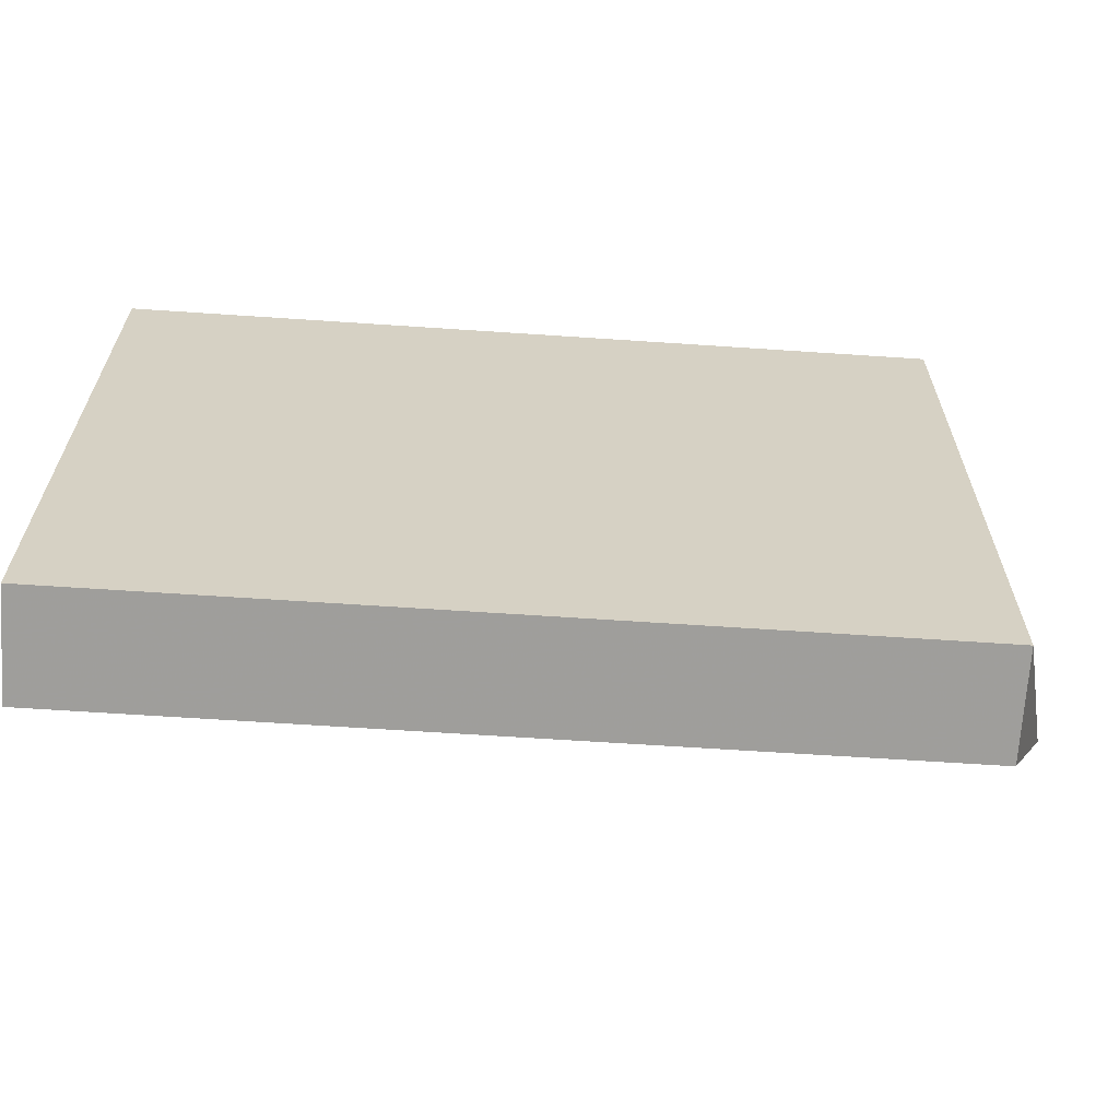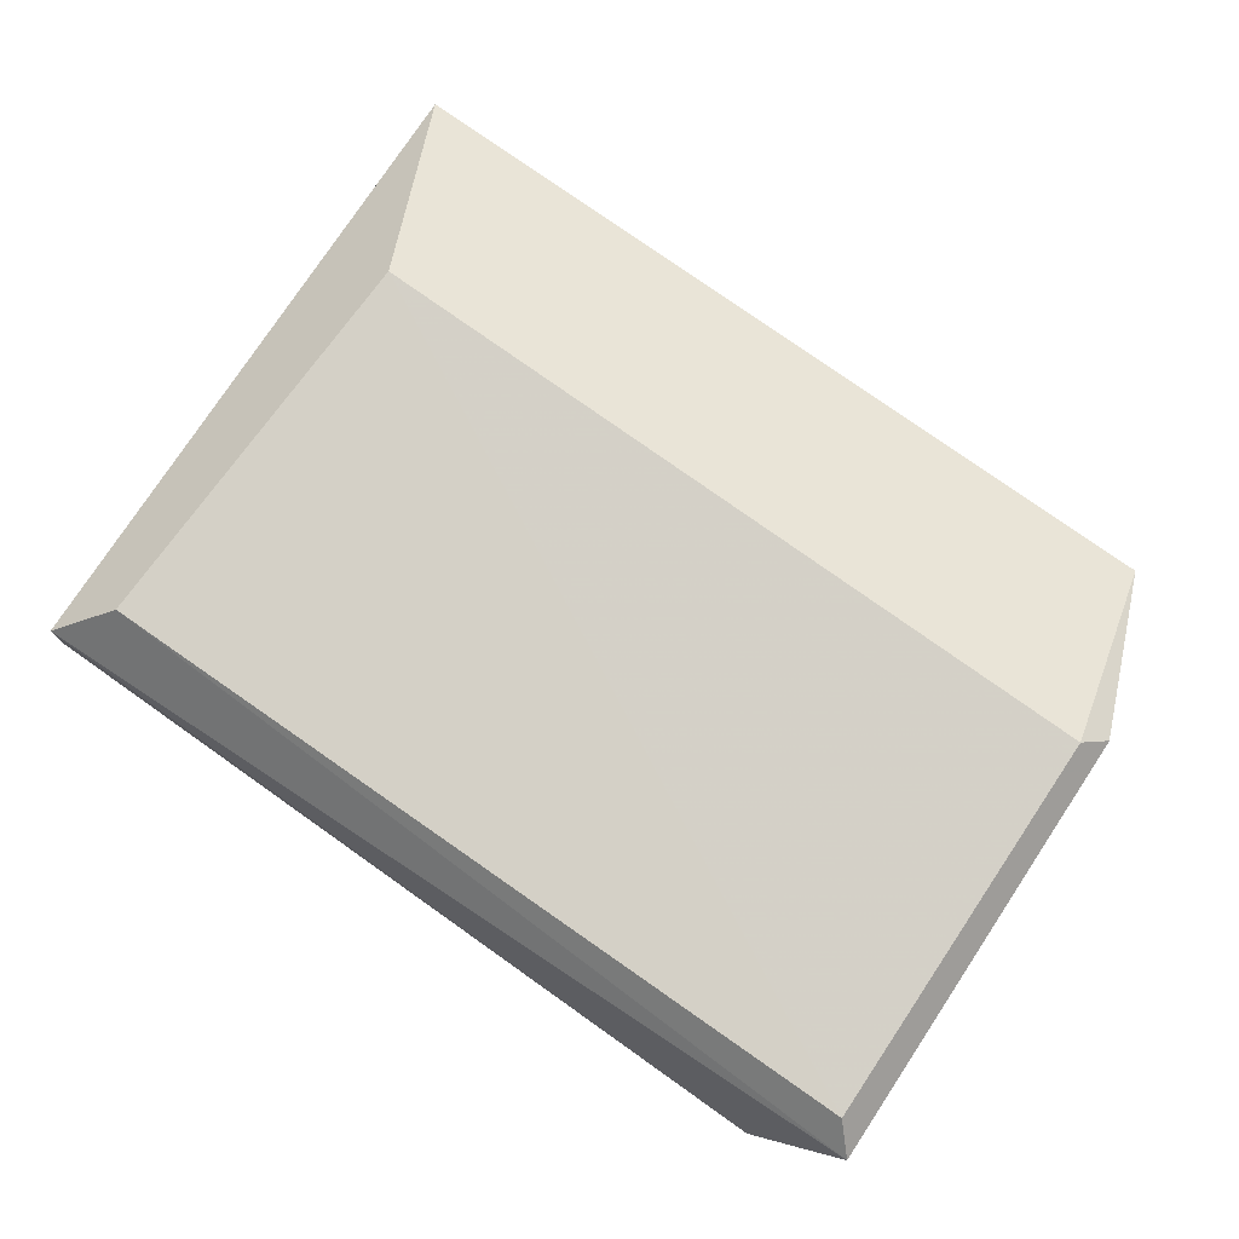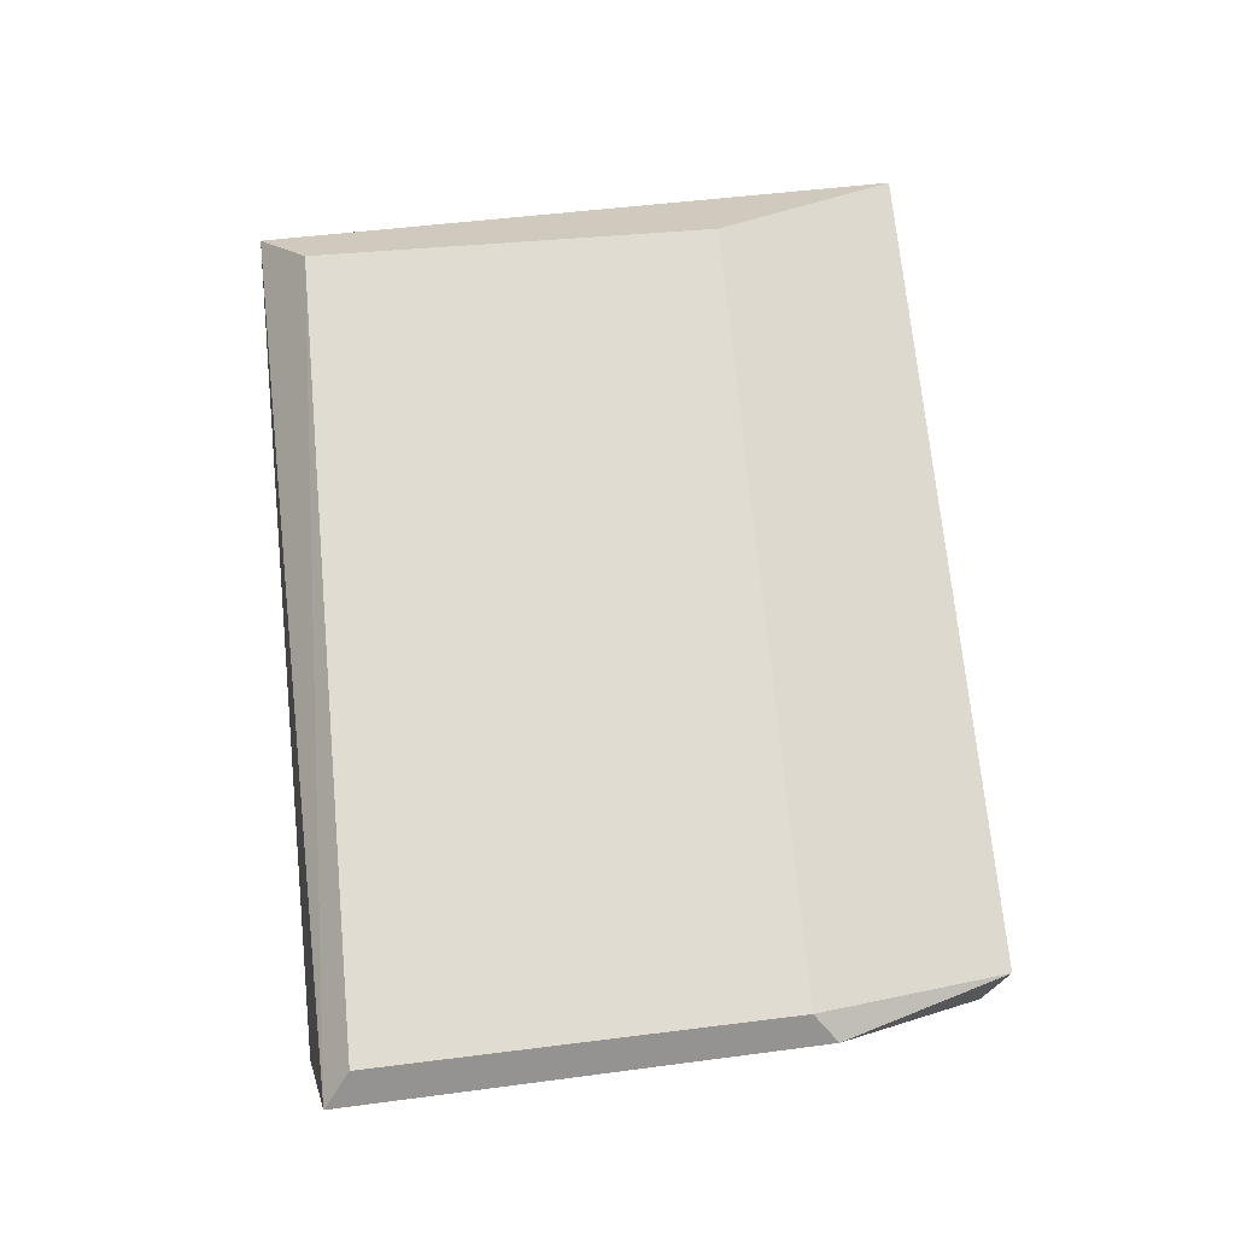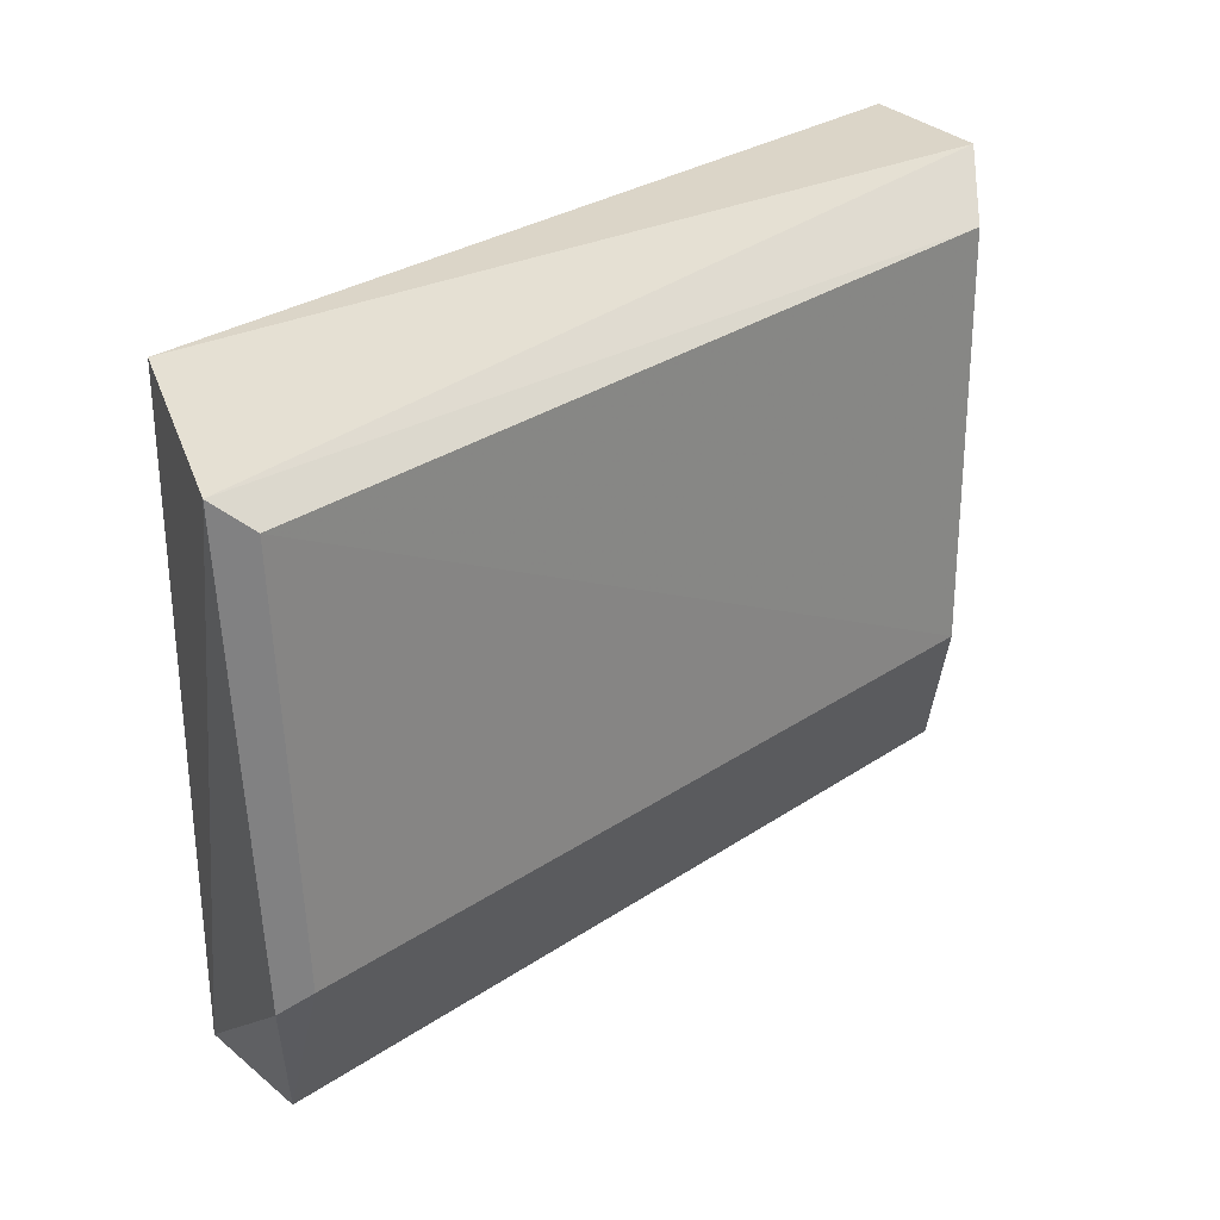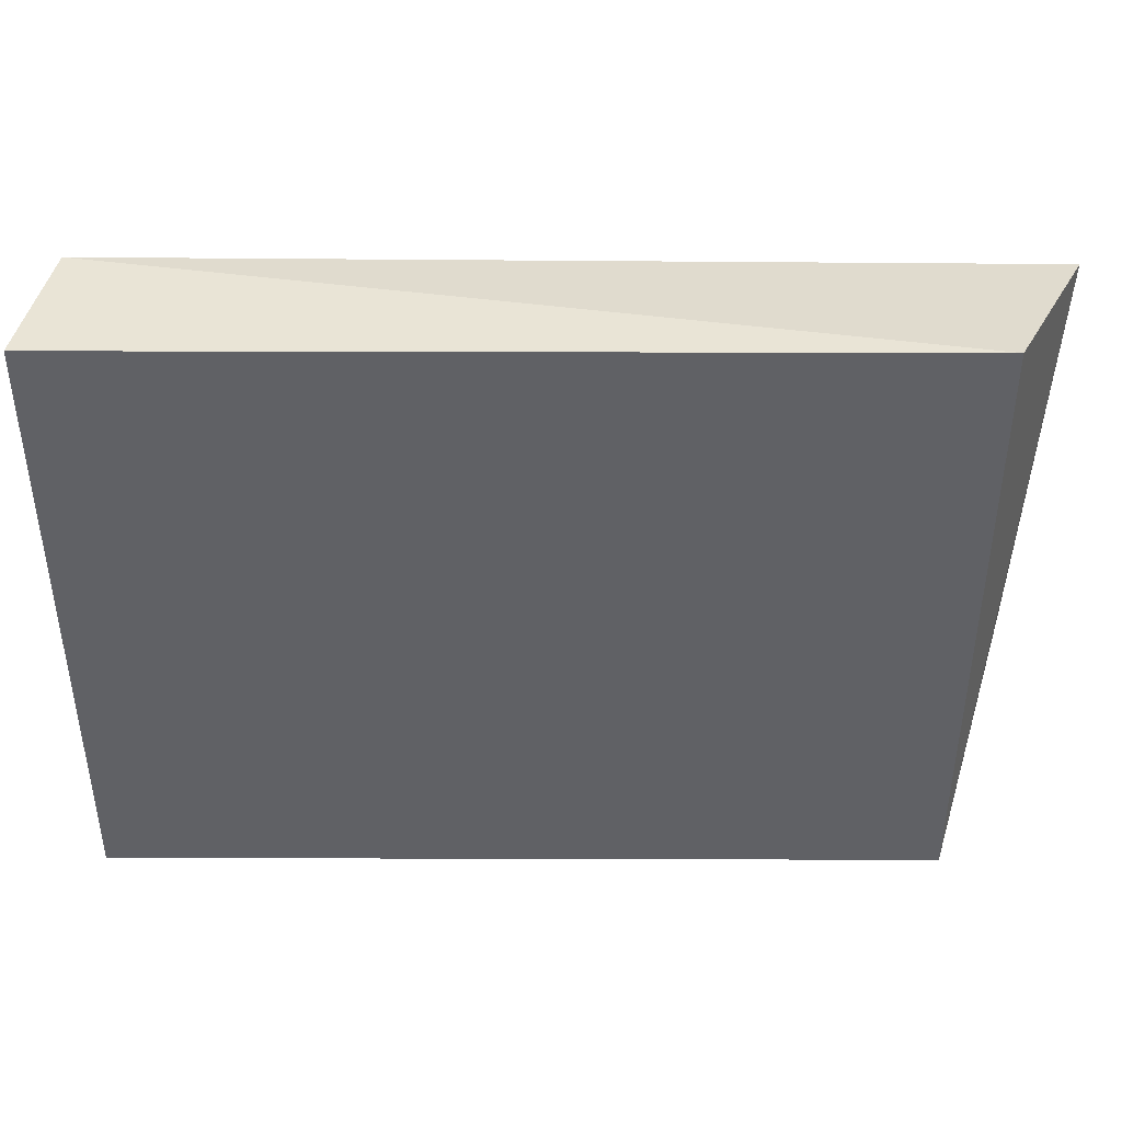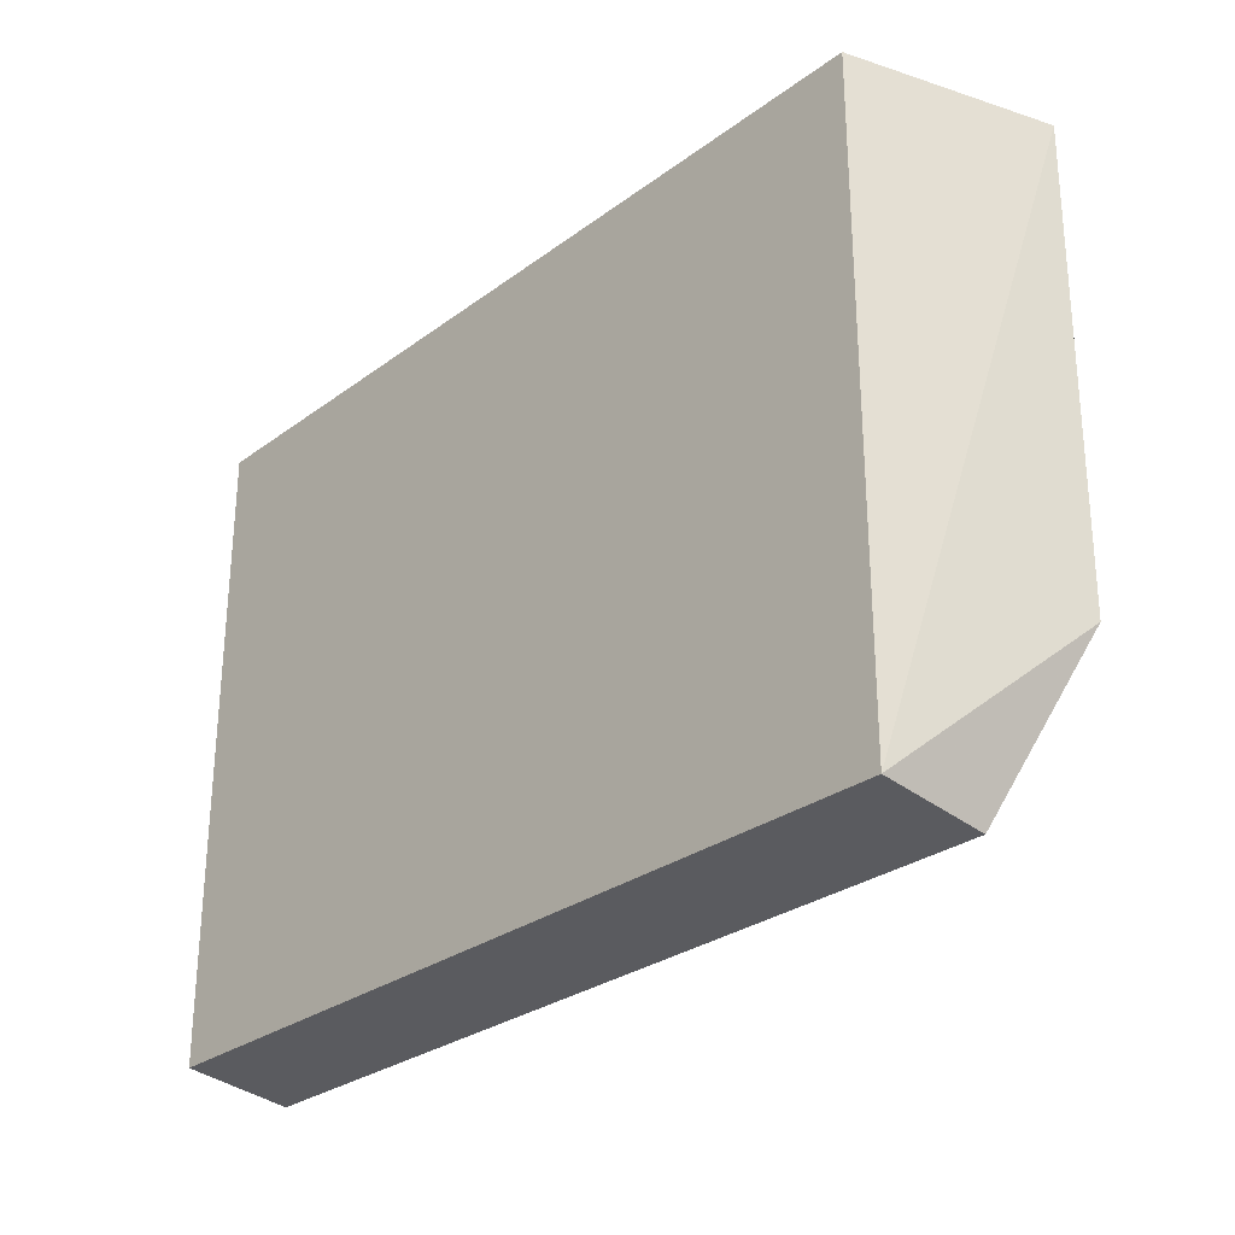
<metadata>
{"format":"obj","ext":"obj","renderer":"f3d","projection":"perspective","resolution":1024,"background":"white","views":[{"elev":-63.7,"azim":176.1,"up":"+Y"},{"elev":78.3,"azim":-144.8,"up":"+Z"},{"elev":68.6,"azim":-95.2,"up":"+Z"},{"elev":29.6,"azim":-44.6,"up":"+Y"},{"elev":42.4,"azim":-179.8,"up":"+Y"},{"elev":-28.6,"azim":-132.3,"up":"+Y"}]}
</metadata>
<code>
v 0.5 -0.1389 0.0009259
v 0.5 -0.1364 -0.01944
v 0.5 -0.01515 -0.01944
v 0.3263 -0.02071 0.01237
v 0.3409 -0.1389 0.0009259
v 0.4846 -0.02464 0.0163
v 0.3409 -0.01515 -0.01944
v 0.495 -0.01515 0.005892
v 0.3333 -0.1019 0.01944
v 0.3409 -0.1364 -0.01944
v 0.4818 -0.1022 0.01911
v 0.3313 -0.02576 0.01742
v 0.329 -0.1061 0.01515
f 1 2 3
f 5 2 1
f 7 3 2
f 8 1 3
f 8 4 6
f 8 7 4
f 8 3 7
f 9 5 1
f 10 7 2
f 10 2 5
f 10 4 7
f 11 9 1
f 11 8 6
f 11 1 8
f 12 6 4
f 12 4 9
f 12 11 6
f 12 9 11
f 13 9 4
f 13 4 10
f 13 10 5
f 13 5 9

</code>
